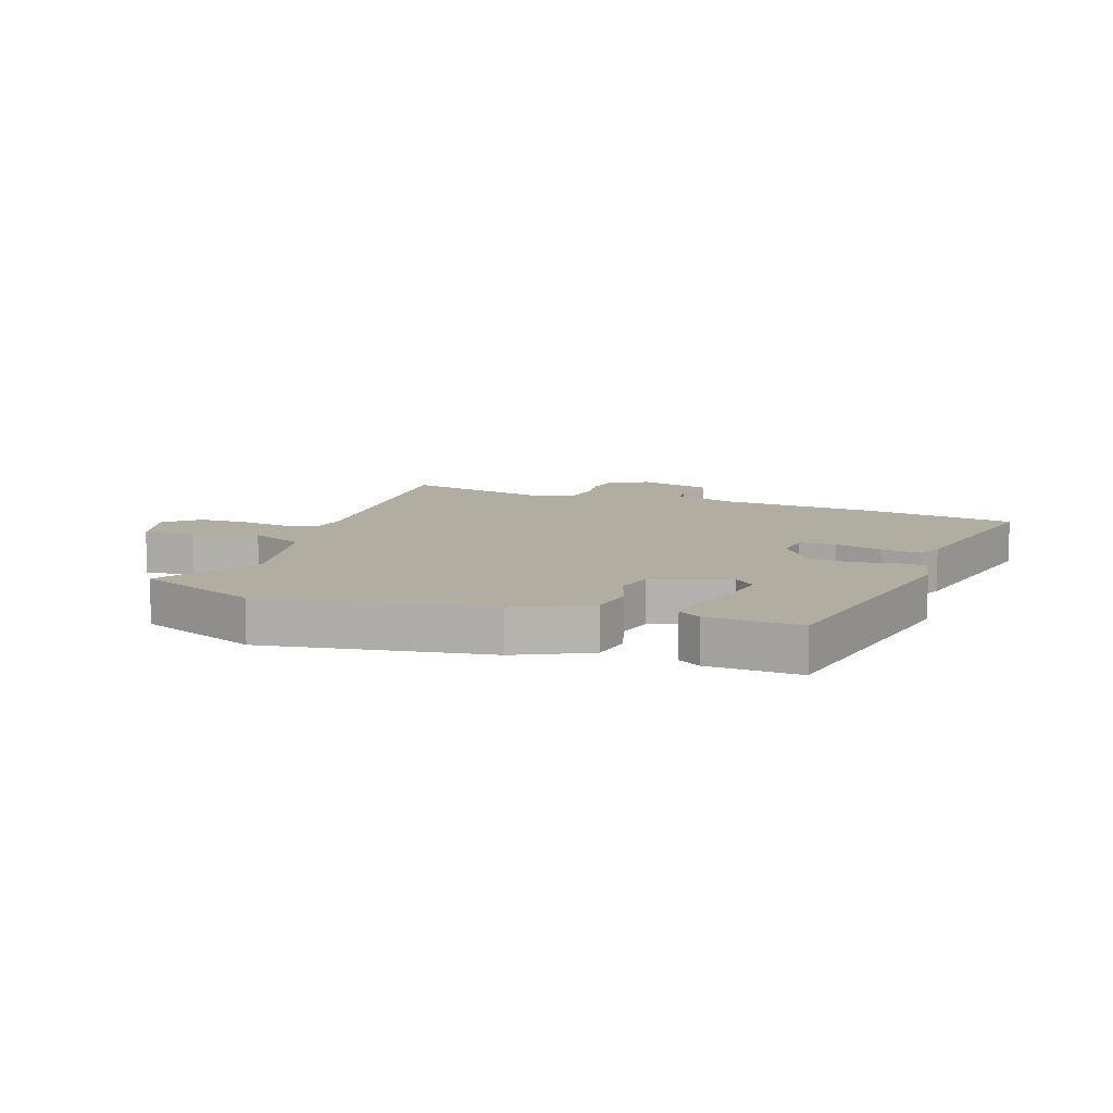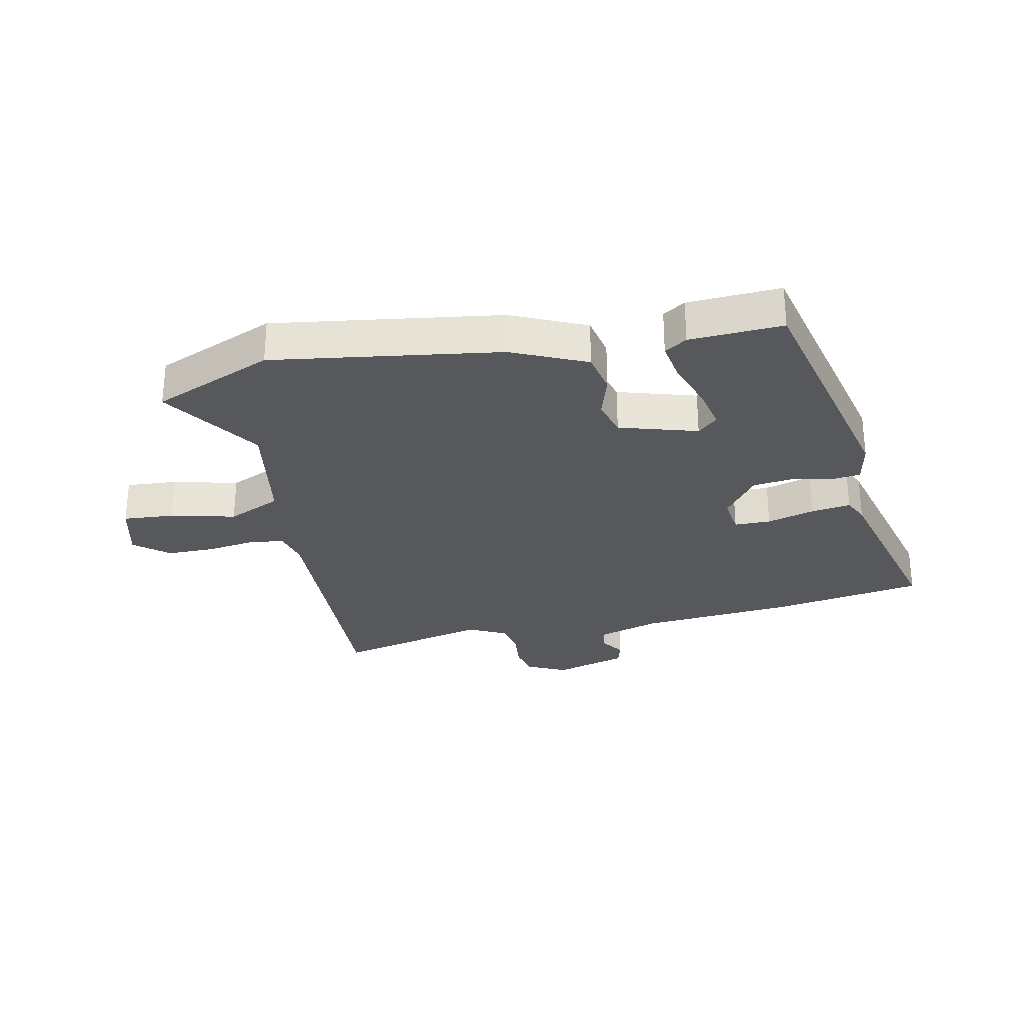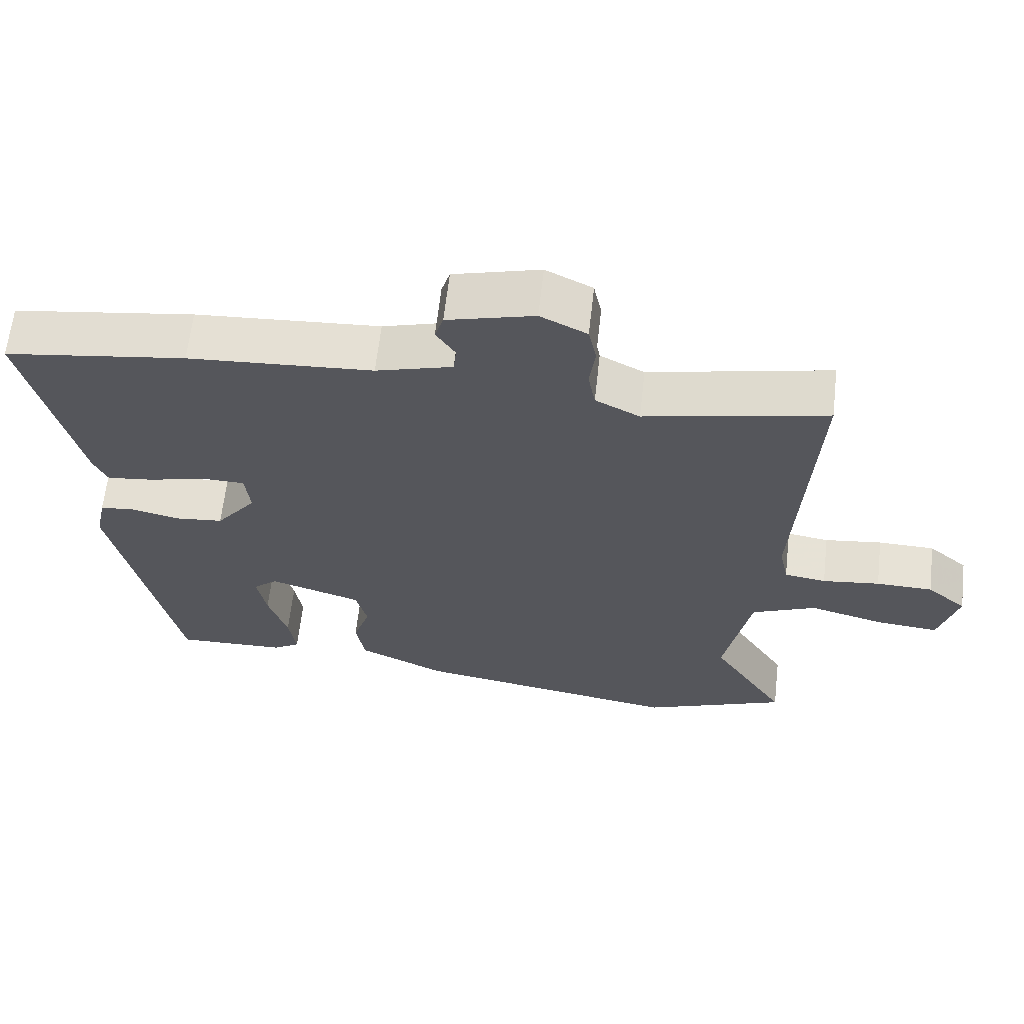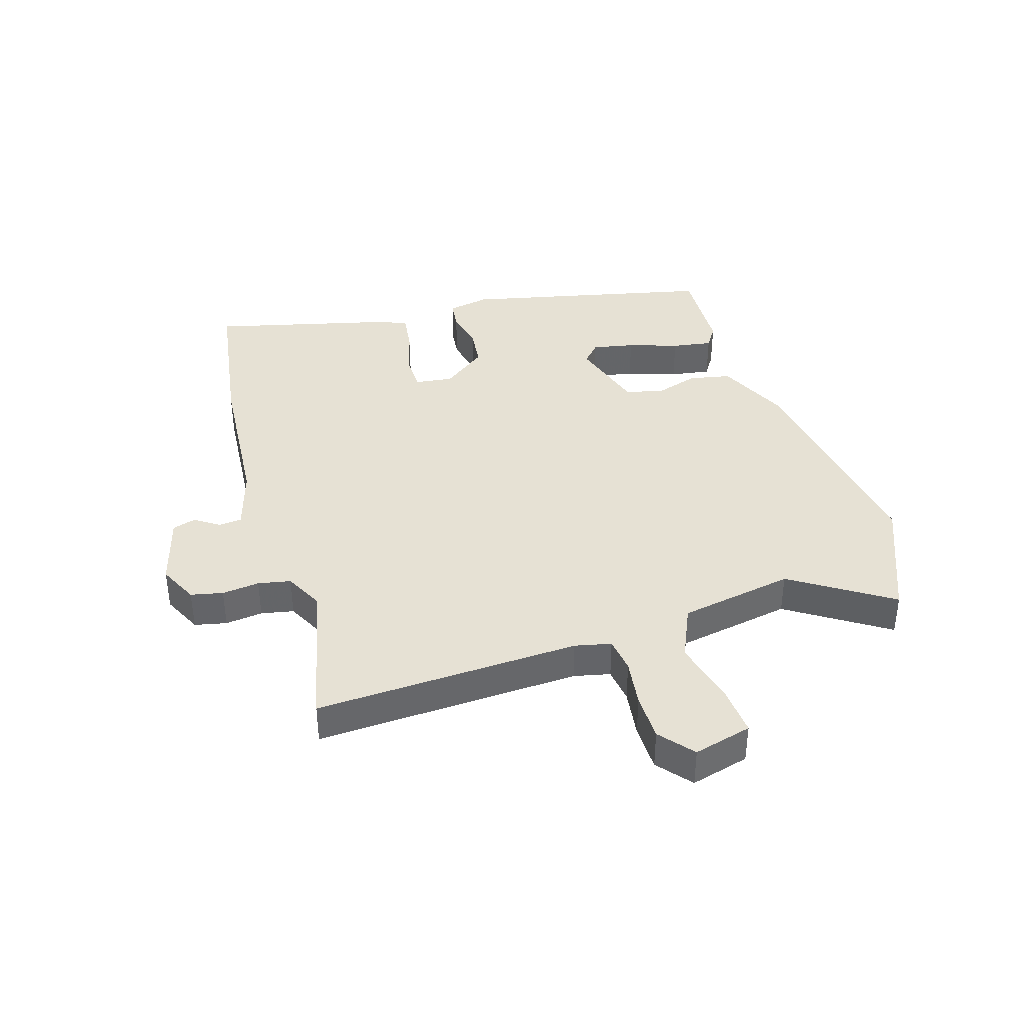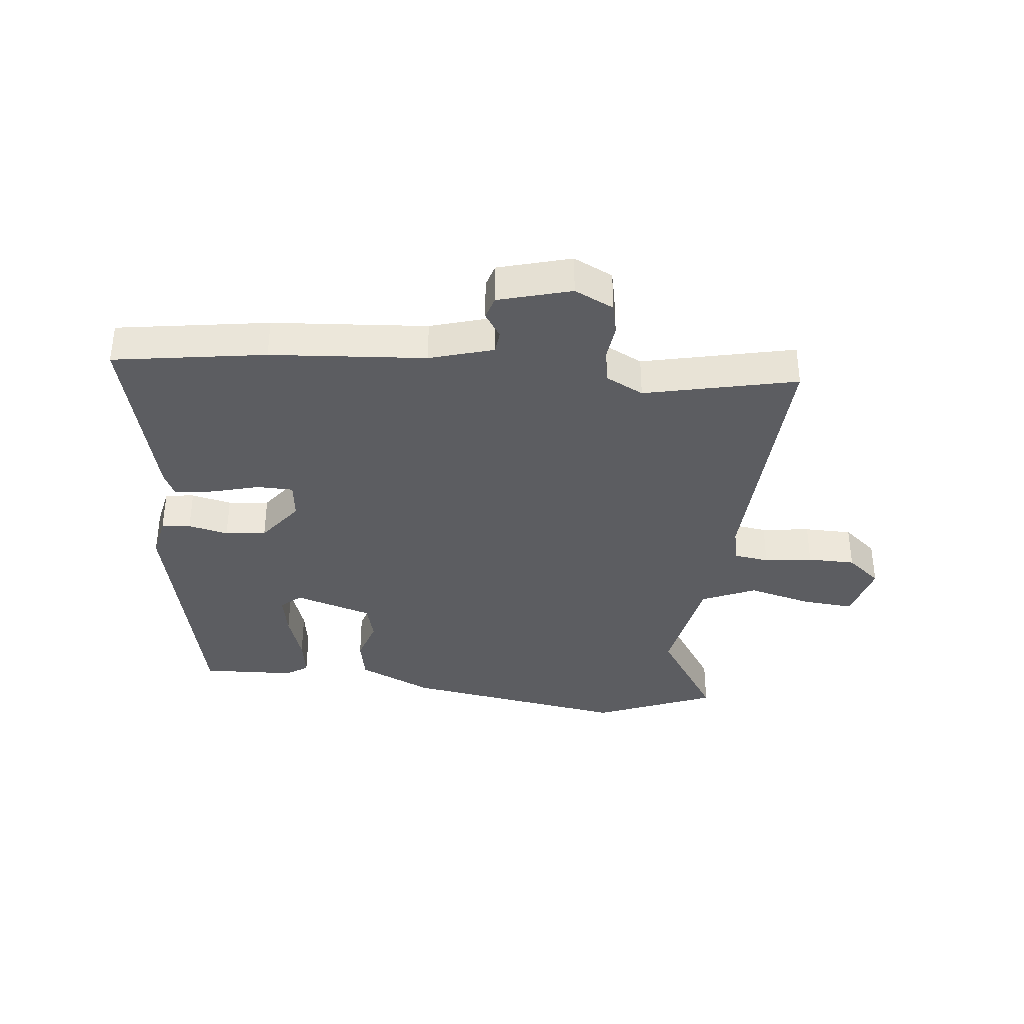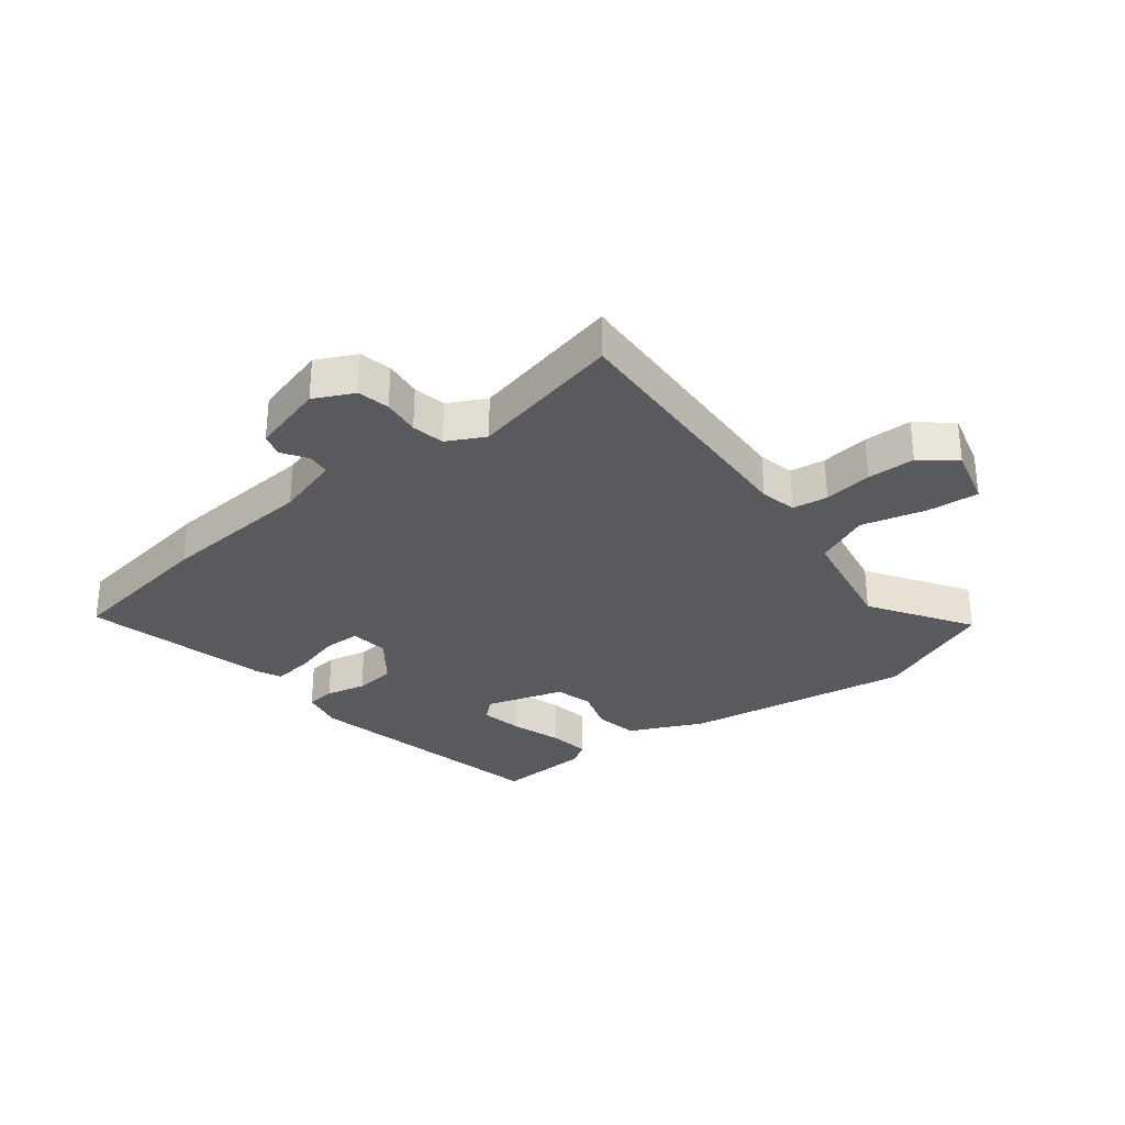
<metadata>
{"format":"obj","ext":"obj","renderer":"f3d","projection":"perspective","resolution":1024,"background":"white","views":[{"elev":10.5,"azim":-160.5,"up":"+Y"},{"elev":-28.6,"azim":-166.9,"up":"+Y"},{"elev":63.5,"azim":6.4,"up":"+Z"},{"elev":39.0,"azim":73.7,"up":"+Y"},{"elev":-36.4,"azim":-5.5,"up":"+Y"},{"elev":-30.9,"azim":38.6,"up":"+Y"}]}
</metadata>
<code>
v -0.596 0.07 0.486
v -0.339 0.07 0.523
v -0.078 0.07 0.54
v 0.03 0.07 0.571
v 0.034 0.07 0.609
v 0.007 0.07 0.651
v 0.019 0.07 0.69
v 0.142 0.07 0.723
v 0.208 0.07 0.69
v 0.219 0.07 0.636
v 0.211 0.07 0.573
v 0.221 0.07 0.518
v 0.284 0.07 0.485
v 0.541 0.07 0.54
v 0.516 0.07 0.095
v 0.529 0.07 0.034
v 0.588 0.07 0.025
v 0.669 0.07 0.035
v 0.749 0.07 0.033
v 0.805 0.07 -0.015
v 0.778 0.07 -0.113
v 0.692 0.07 -0.105
v 0.584 0.07 -0.076
v 0.493 0.07 -0.115
v 0.456 0.07 -0.307
v 0.562 0.07 -0.475
v 0.358 0.07 -0.556
v -0.021 0.07 -0.492
v -0.144 0.07 -0.433
v -0.157 0.07 -0.362
v -0.133 0.07 -0.289
v -0.149 0.07 -0.226
v -0.279 0.07 -0.184
v -0.313 0.07 -0.214
v -0.3 0.07 -0.285
v -0.273 0.07 -0.37
v -0.263 0.07 -0.438
v -0.301 0.07 -0.462
v -0.457 0.07 -0.467
v -0.546 0.07 -0.045
v -0.531 0.07 0.026
v -0.482 0.07 0.031
v -0.415 0.07 0.015
v -0.346 0.07 0.022
v -0.289 0.07 0.096
v -0.296 0.07 0.16
v -0.357 0.07 0.162
v -0.437 0.07 0.141
v -0.504 0.07 0.133
v -0.523 0.07 0.175
v -0.596 0 0.486
v -0.339 0 0.523
v -0.078 0 0.54
v 0.03 0 0.571
v 0.034 0 0.609
v 0.007 0 0.651
v 0.019 0 0.69
v 0.142 0 0.723
v 0.208 0 0.69
v 0.219 0 0.636
v 0.211 0 0.573
v 0.221 0 0.518
v 0.284 0 0.485
v 0.541 0 0.54
v 0.516 0 0.095
v 0.529 0 0.034
v 0.588 0 0.025
v 0.669 0 0.035
v 0.749 0 0.033
v 0.805 0 -0.015
v 0.778 0 -0.113
v 0.692 0 -0.105
v 0.584 0 -0.076
v 0.493 0 -0.115
v 0.456 0 -0.307
v 0.562 0 -0.475
v 0.358 0 -0.556
v -0.021 0 -0.492
v -0.144 0 -0.433
v -0.157 0 -0.362
v -0.133 0 -0.289
v -0.149 0 -0.226
v -0.279 0 -0.184
v -0.313 0 -0.214
v -0.3 0 -0.285
v -0.273 0 -0.37
v -0.263 0 -0.438
v -0.301 0 -0.462
v -0.457 0 -0.467
v -0.546 0 -0.045
v -0.531 0 0.026
v -0.482 0 0.031
v -0.415 0 0.015
v -0.346 0 0.022
v -0.289 0 0.096
v -0.296 0 0.16
v -0.357 0 0.162
v -0.437 0 0.141
v -0.504 0 0.133
v -0.523 0 0.175
f 1 2 3
f 50 1 3
f 49 50 3
f 48 49 3
f 47 48 3
f 46 47 3 4
f 45 46 4
f 41 42 43
f 40 41 43
f 39 40 43
f 38 39 43
f 37 38 43
f 36 37 43
f 35 36 43
f 34 35 43
f 33 34 43 44
f 32 33 44 45
f 29 30 31
f 28 29 31
f 27 28 31
f 26 27 31
f 25 26 31
f 24 25 31 32
f 32 45 4
f 24 32 4
f 23 24 4
f 21 22 23
f 20 21 23
f 19 20 23
f 18 19 23
f 17 18 23
f 13 14 15
f 12 13 15 16
f 9 10 11
f 8 9 11
f 7 8 11
f 6 7 11
f 5 6 11
f 5 11 12
f 4 5 12 16
f 16 17 23
f 4 16 23
f 53 52 51
f 53 51 100
f 53 100 99
f 53 99 98
f 53 98 97
f 54 53 97 96
f 54 96 95
f 93 92 91
f 93 91 90
f 93 90 89
f 93 89 88
f 93 88 87
f 93 87 86
f 93 86 85
f 93 85 84
f 94 93 84 83
f 95 94 83 82
f 81 80 79
f 81 79 78
f 81 78 77
f 81 77 76
f 81 76 75
f 82 81 75 74
f 54 95 82
f 54 82 74
f 54 74 73
f 73 72 71
f 73 71 70
f 73 70 69
f 73 69 68
f 73 68 67
f 65 64 63
f 66 65 63 62
f 61 60 59
f 61 59 58
f 61 58 57
f 61 57 56
f 61 56 55
f 62 61 55
f 66 62 55 54
f 73 67 66
f 73 66 54
f 1 51 52 2
f 2 52 53 3
f 3 53 54 4
f 4 54 55 5
f 5 55 56 6
f 6 56 57 7
f 7 57 58 8
f 8 58 59 9
f 9 59 60 10
f 10 60 61 11
f 11 61 62 12
f 12 62 63 13
f 13 63 64 14
f 14 64 65 15
f 15 65 66 16
f 16 66 67 17
f 17 67 68 18
f 18 68 69 19
f 19 69 70 20
f 20 70 71 21
f 21 71 72 22
f 22 72 73 23
f 23 73 74 24
f 24 74 75 25
f 25 75 76 26
f 26 76 77 27
f 27 77 78 28
f 28 78 79 29
f 29 79 80 30
f 30 80 81 31
f 31 81 82 32
f 32 82 83 33
f 33 83 84 34
f 34 84 85 35
f 35 85 86 36
f 36 86 87 37
f 37 87 88 38
f 38 88 89 39
f 39 89 90 40
f 40 90 91 41
f 41 91 92 42
f 42 92 93 43
f 43 93 94 44
f 44 94 95 45
f 45 95 96 46
f 46 96 97 47
f 47 97 98 48
f 48 98 99 49
f 49 99 100 50
f 50 100 51 1

</code>
